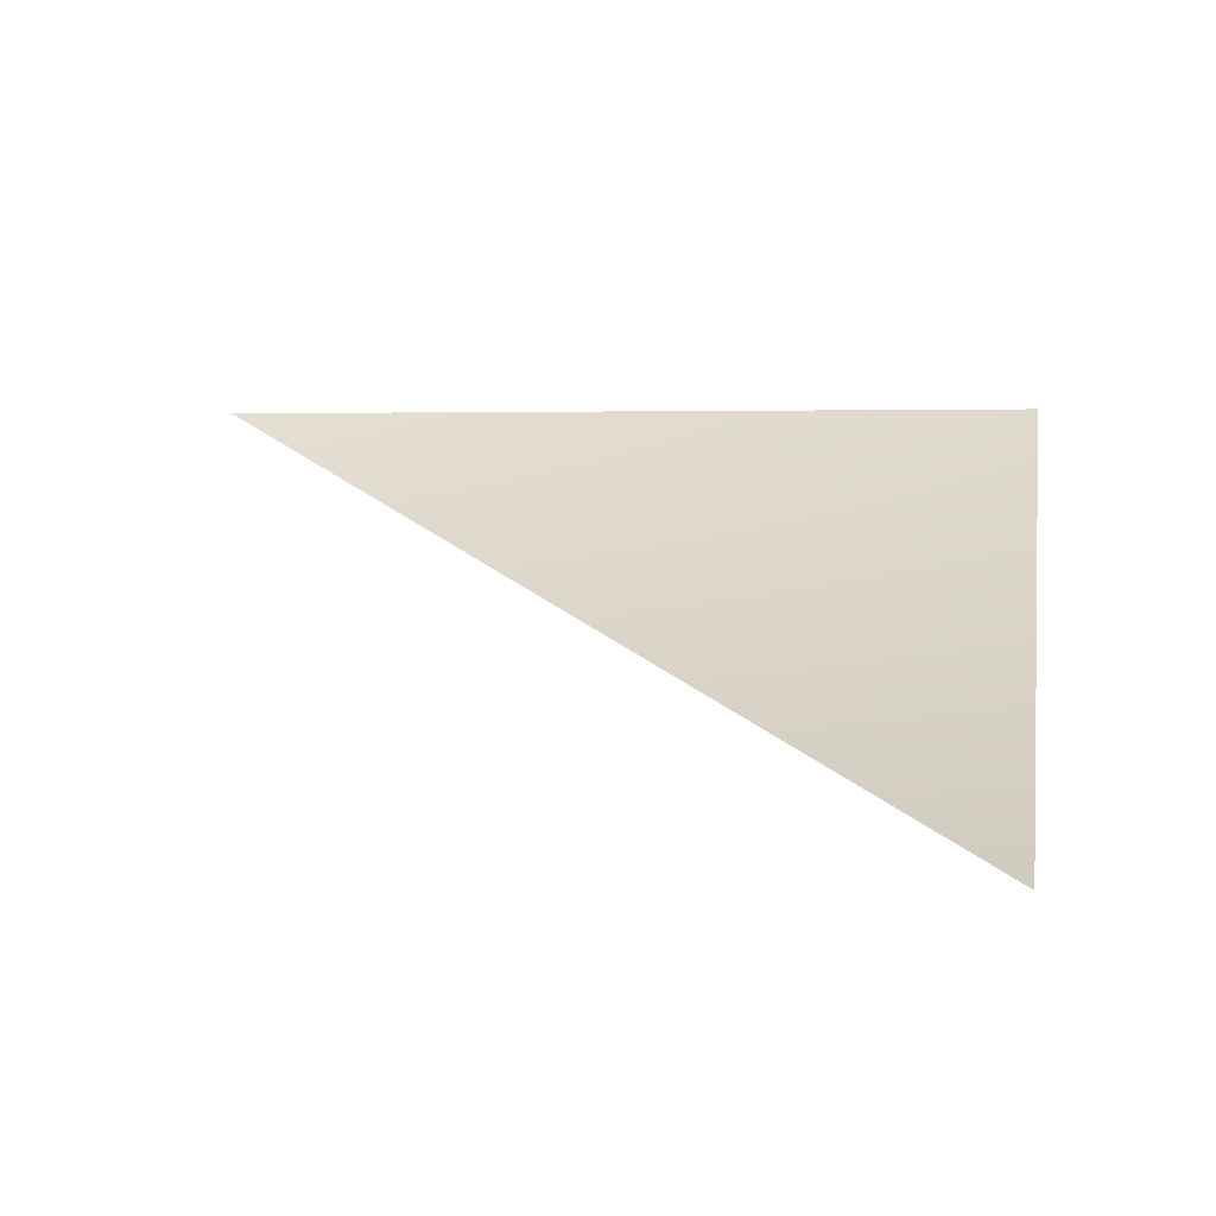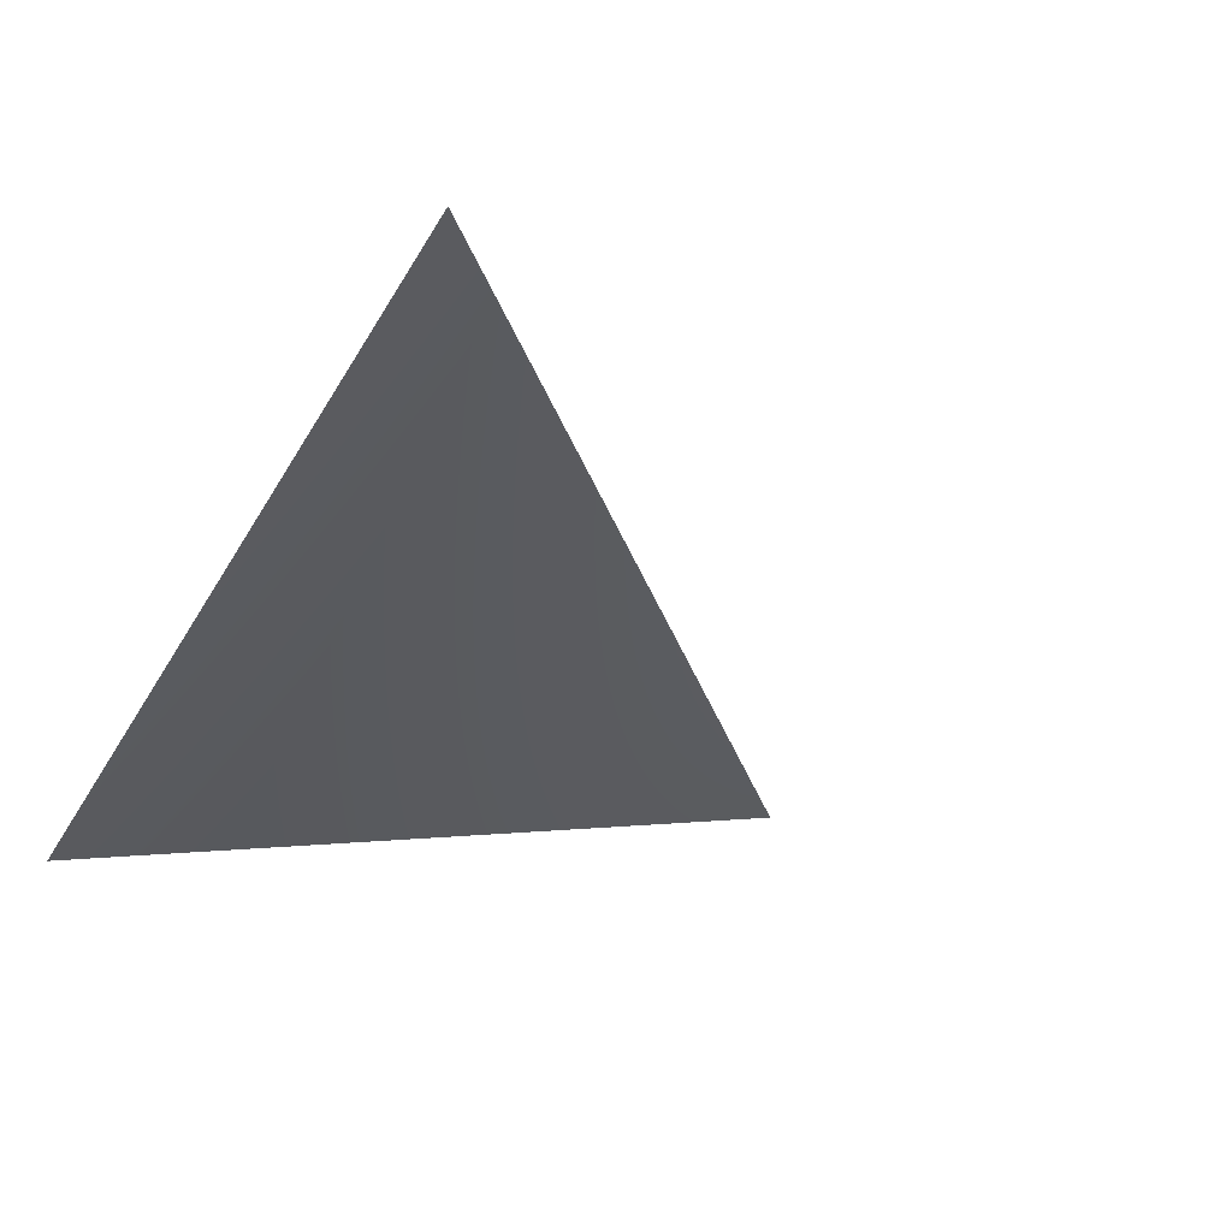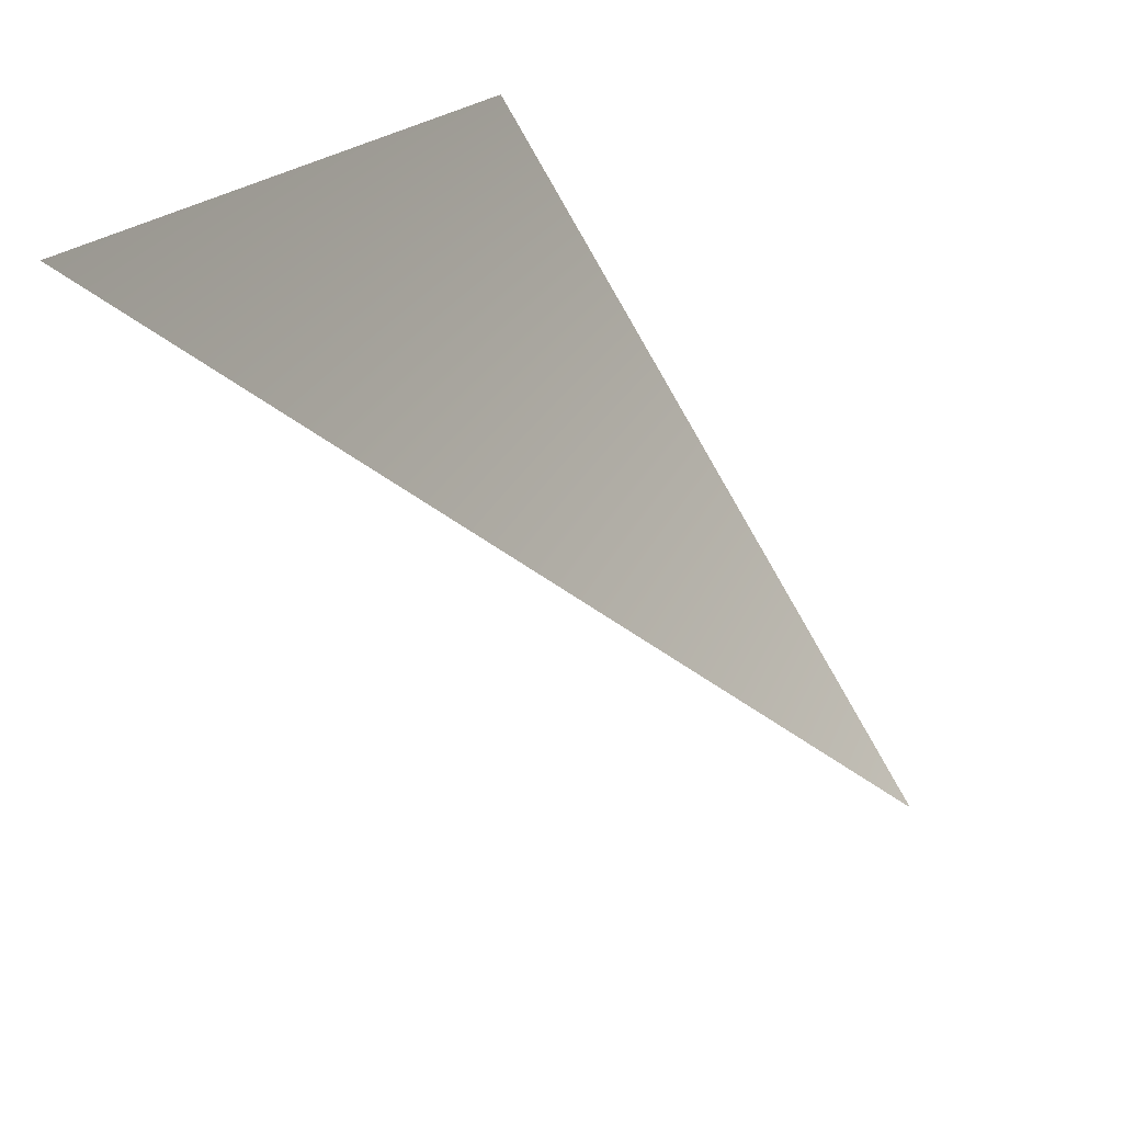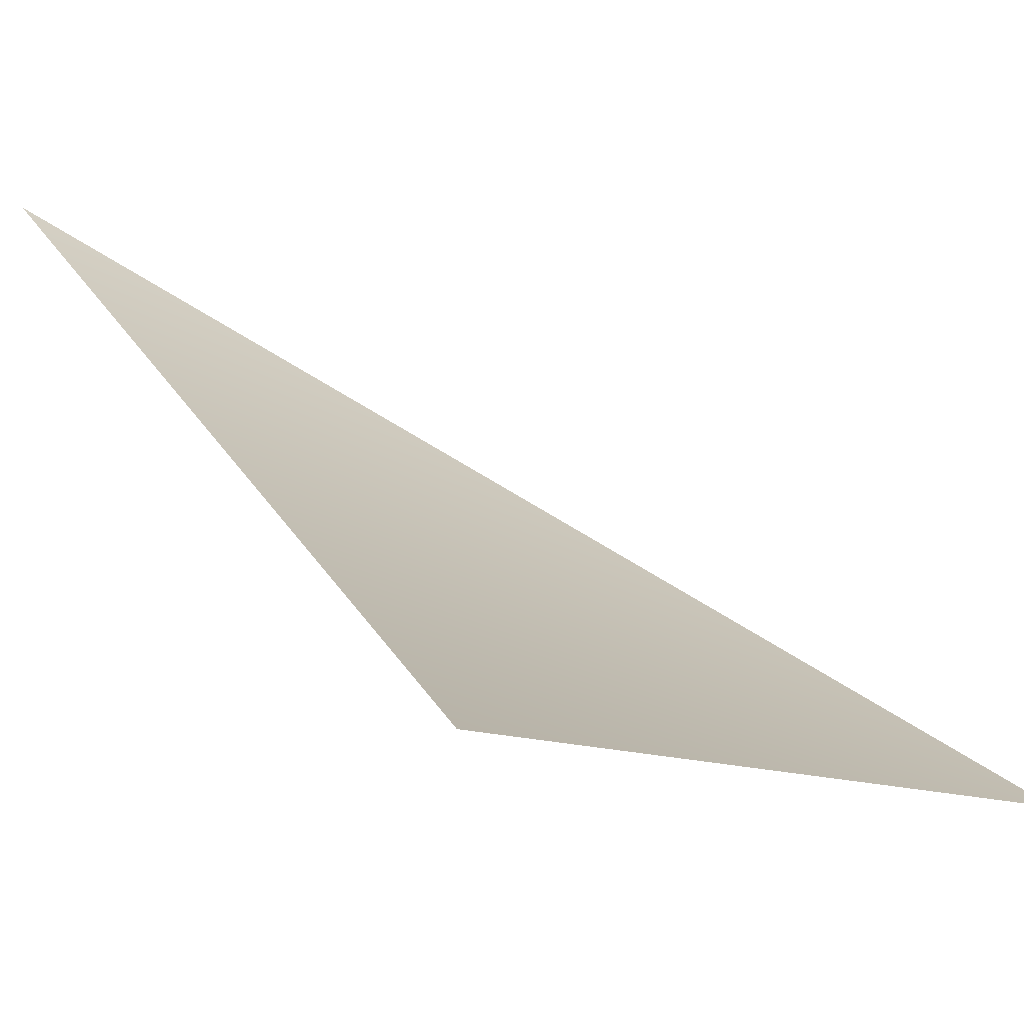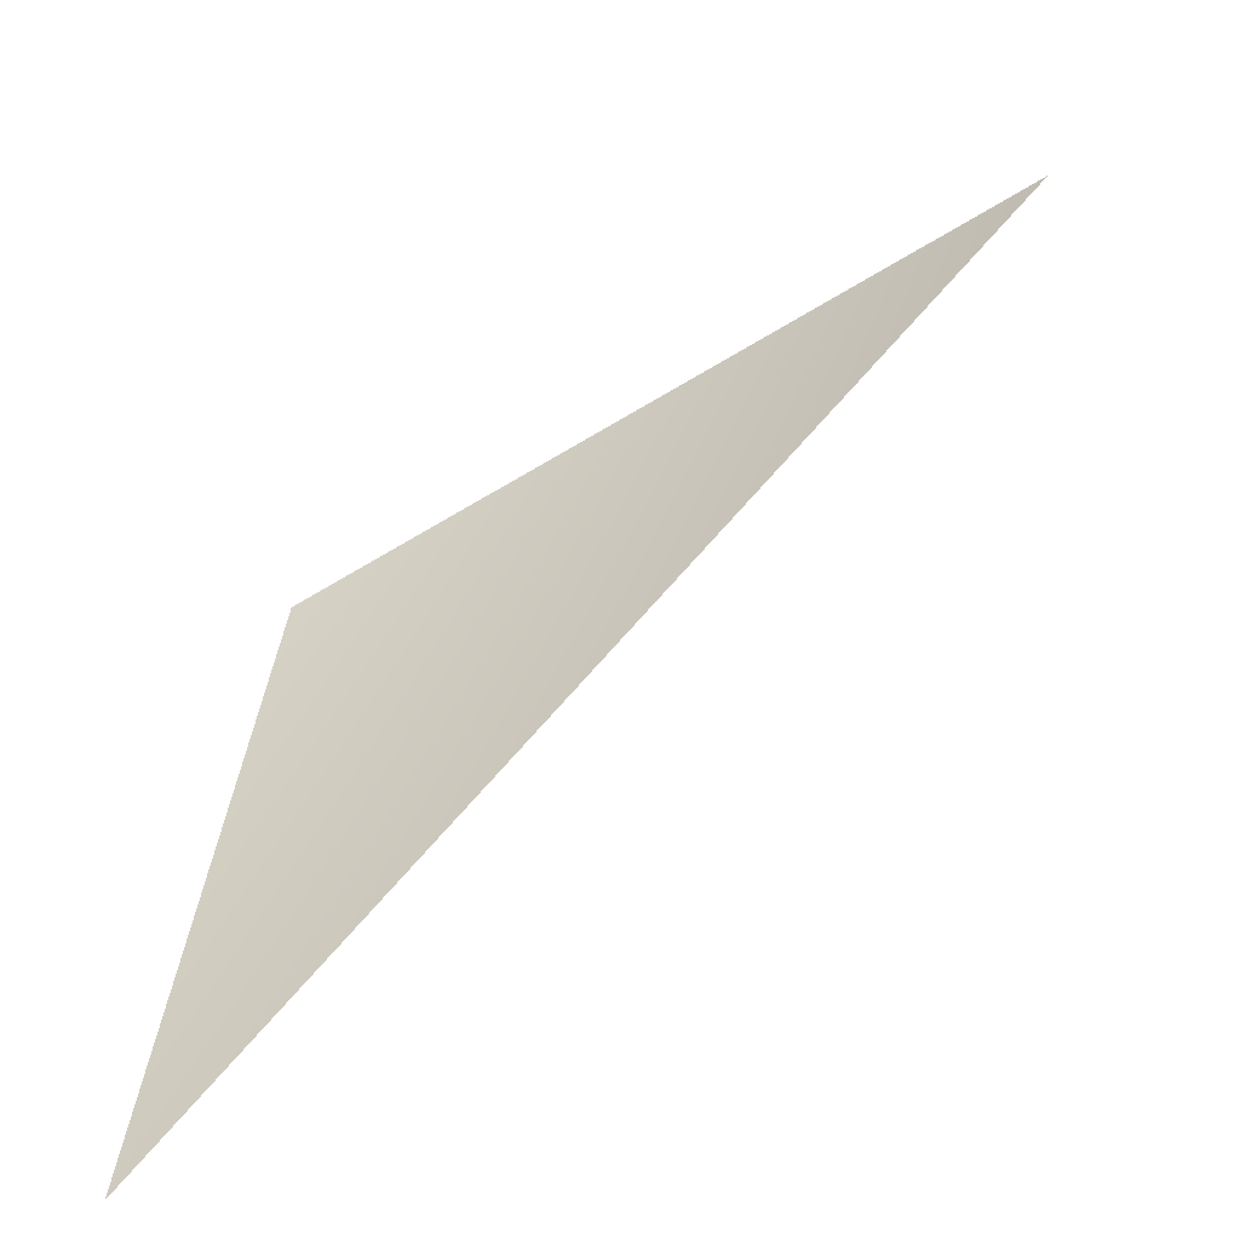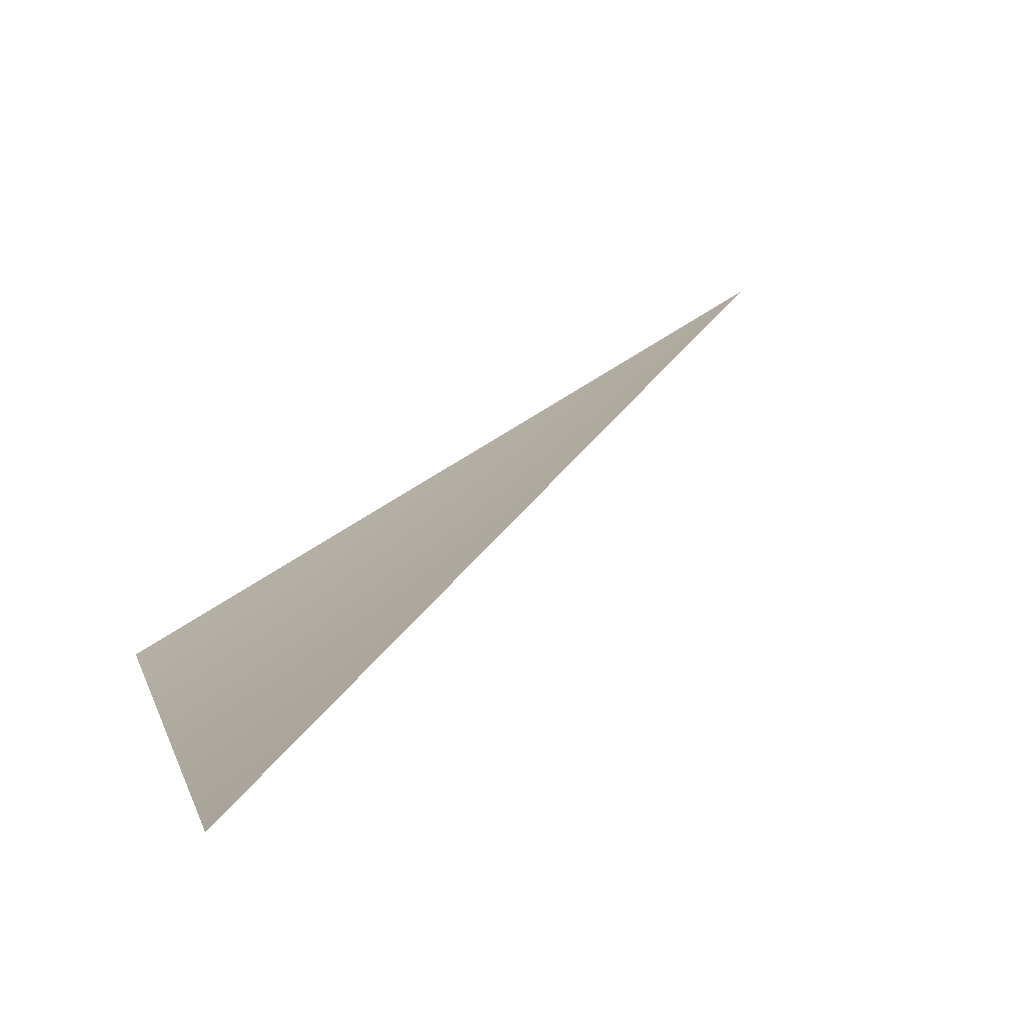
<metadata>
{"format":"obj","ext":"obj","renderer":"f3d","projection":"perspective","resolution":1024,"background":"white","views":[{"elev":59.7,"azim":-178.1,"up":"+Y"},{"elev":-54.2,"azim":56.2,"up":"+Y"},{"elev":25.2,"azim":100.3,"up":"+Z"},{"elev":5.2,"azim":-47.0,"up":"+Y"},{"elev":20.6,"azim":88.2,"up":"+Y"},{"elev":-5.9,"azim":70.8,"up":"+Y"}]}
</metadata>
<code>
v -4 -6 -12
v -3 -1 -20
v 5 -8 -11
f 1 2 3

</code>
